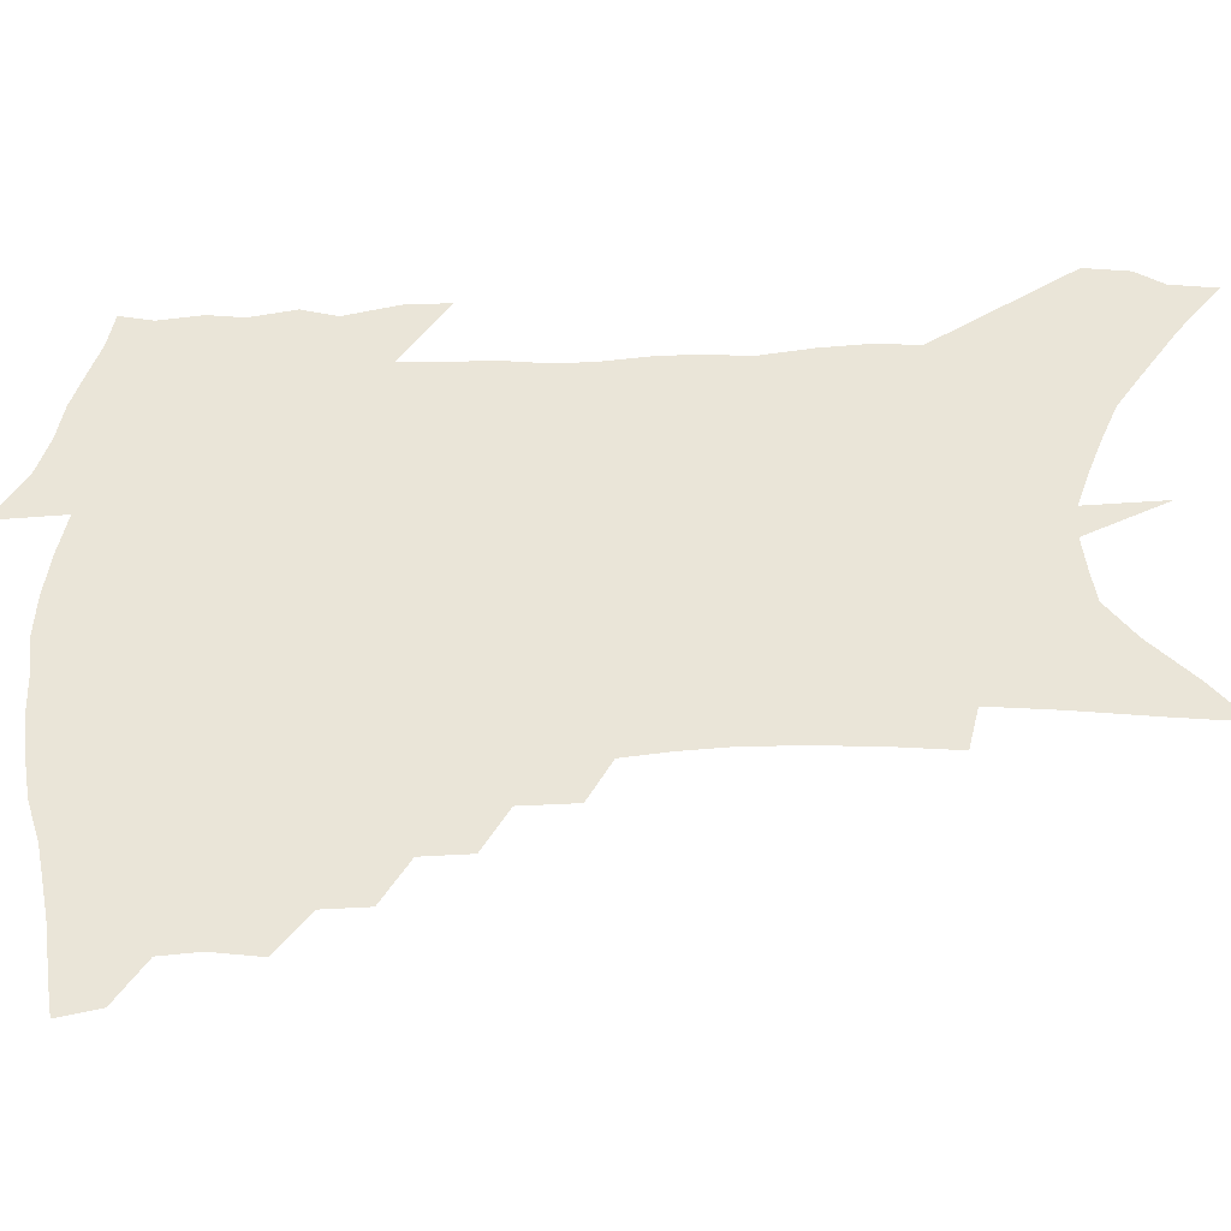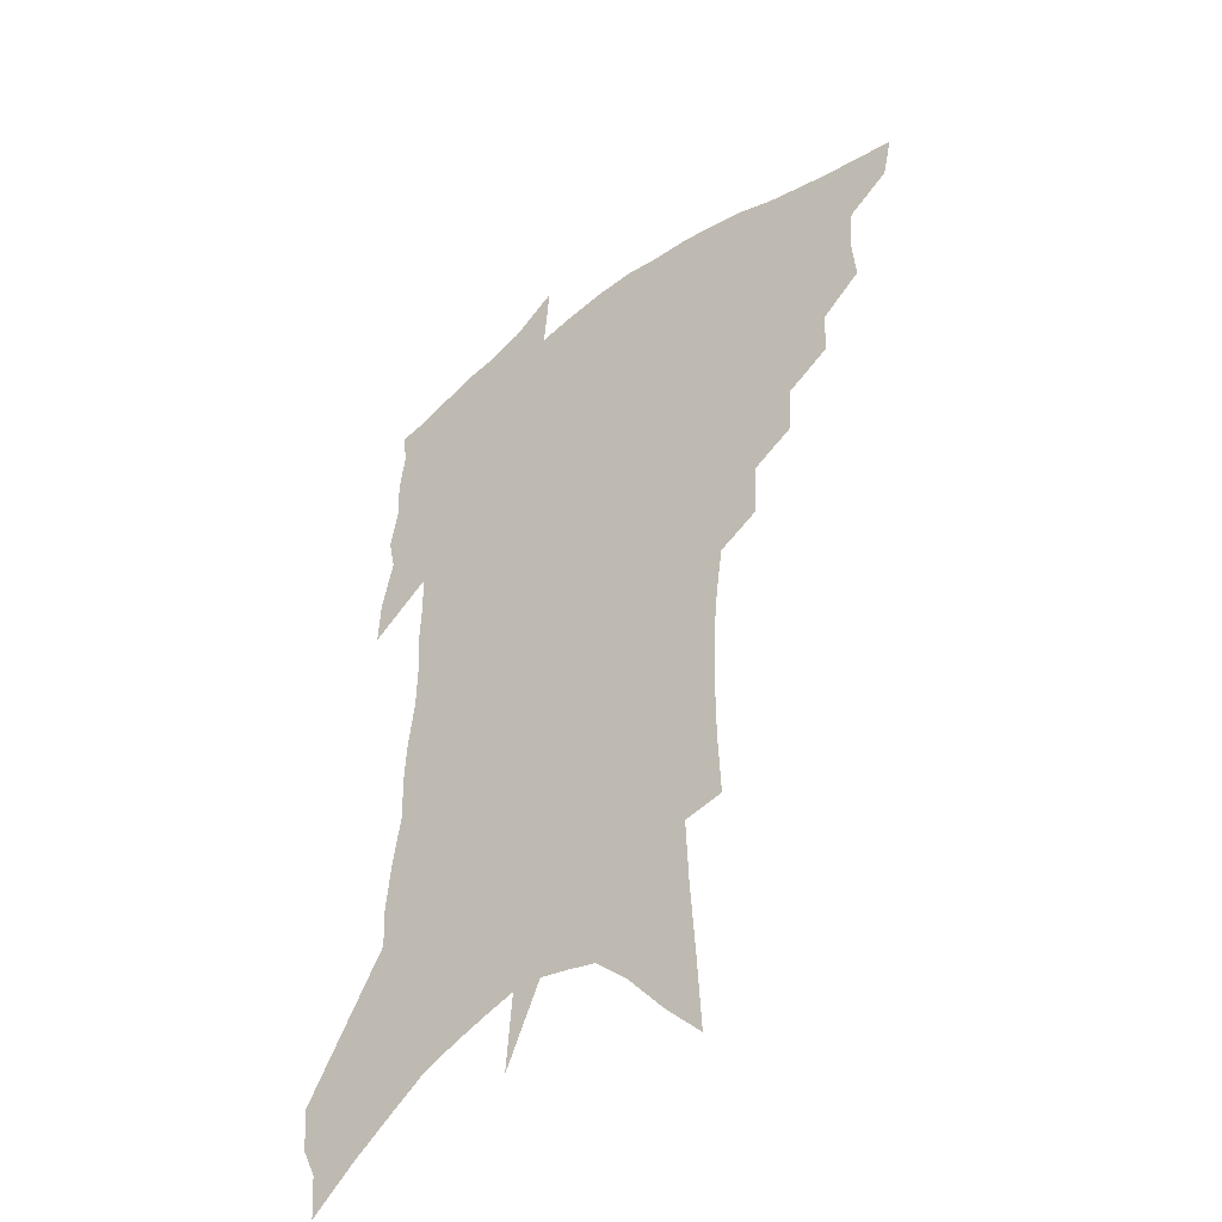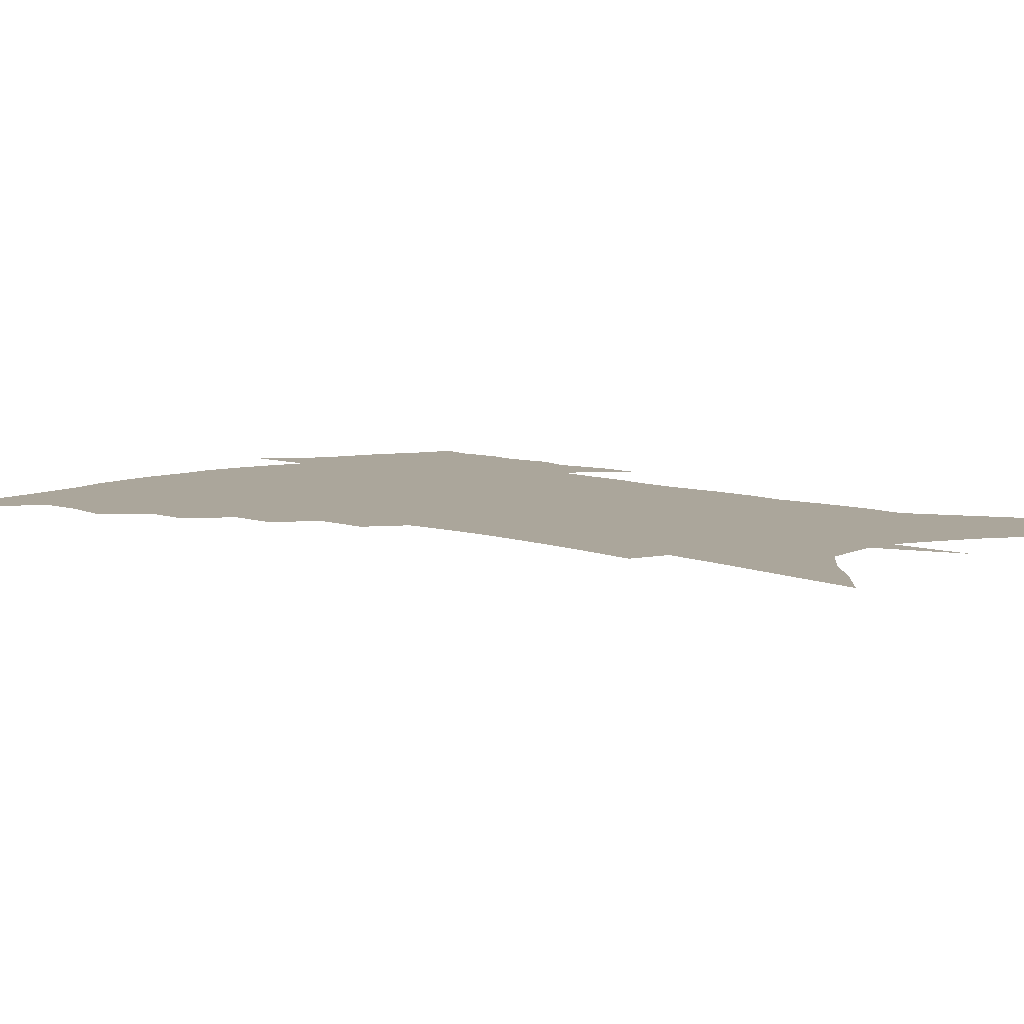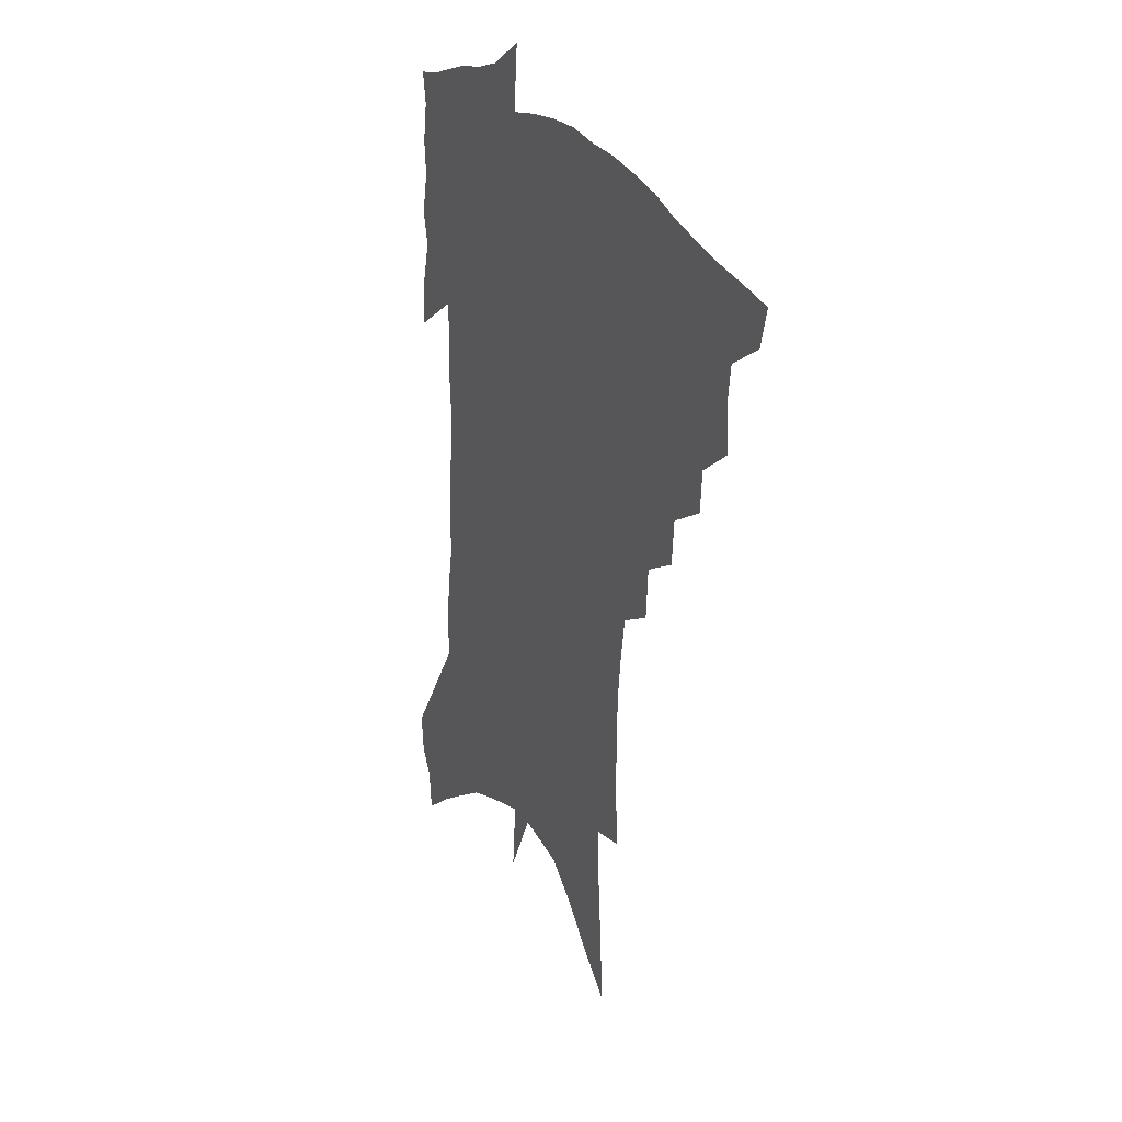
<metadata>
{"format":"obj","ext":"obj","renderer":"f3d","projection":"perspective","resolution":1024,"background":"white","views":[{"elev":59.0,"azim":-89.5,"up":"+Z"},{"elev":-42.6,"azim":-140.5,"up":"+Y"},{"elev":8.0,"azim":-42.7,"up":"+Z"},{"elev":29.9,"azim":-118.6,"up":"+Y"}]}
</metadata>
<code>
v 466.3 437.8 0
v 462.8 452.9 0
v 481.9 394 0
v 483.4 412.1 0
v 481.8 426.3 0
v 479.9 439.6 0
v 476.4 455 0
v 497.6 365.1 0
v 496.6 381.6 0
v 498.9 401.1 0
v 497.4 415.1 0
v 495.4 428.8 0
v 492.8 442.7 0
v 490.4 456.7 0
v 514.5 336.8 0
v 513.4 354.7 0
v 514.4 374.4 0
v 514.6 391 0
v 513.2 404.8 0
v 511.5 418 0
v 509.7 431.1 0
v 507.7 444 0
v 503.9 459.3 0
v 531 306.8 0
v 529.8 327.1 0
v 529.8 347.5 0
v 528.3 362.8 0
v 529 380.9 0
v 527.1 393.1 0
v 526.1 407 0
v 524.6 420.2 0
v 522.8 433.2 0
v 520.5 446.5 0
v 517.3 462 0
v 549.1 195.4 0
v 550.2 219.5 0
v 550.3 241.6 0
v 549.8 262.6 0
v 548 280.8 0
v 545.6 297.9 0
v 544.2 317.6 0
v 543.1 335.5 0
v 542.9 353.7 0
v 541.8 368.1 0
v 541.2 382.8 0
v 540.4 396.2 0
v 539 409.1 0
v 537.7 422.1 0
v 535.8 435.3 0
v 533.6 449.2 0
v 530.6 466.5 0
v 559.2 111.5 0
v 560.8 139.1 0
v 562.7 166.9 0
v 563.8 191.8 0
v 563.5 212.9 0
v 563.2 234.1 0
v 562.2 253.3 0
v 560.7 270.7 0
v 558.9 287.4 0
v 557.4 306.2 0
v 556.1 323.5 0
v 555.5 341.1 0
v 554.6 355.7 0
v 554.1 371.1 0
v 554.3 386.3 0
v 552.9 398.2 0
v 552.8 411.5 0
v 550.9 423.8 0
v 549.5 436.7 0
v 547.1 451.6 0
v 544.1 468.7 0
v 573.1 125.5 0
v 576.1 159 0
v 576 181 0
v 576.2 204.2 0
v 574.6 220.4 0
v 574.6 243.6 0
v 573.5 262.4 0
v 572.5 281.3 0
v 570 293.8 0
v 568.8 311.8 0
v 567.9 328.8 0
v 567 343 0
v 567 360.5 0
v 566.2 373.8 0
v 565.9 387.7 0
v 564.8 399.2 0
v 565 412.7 0
v 563.8 425 0
v 562.7 437.8 0
v 560.9 452 0
v 557.7 470.4 0
v 587.4 142.3 0
v 588.3 169.2 0
v 588.2 192 0
v 587.2 210.9 0
v 586.2 230.4 0
v 585.3 249.2 0
v 584.1 267.5 0
v 582.8 284.7 0
v 581.1 299.7 0
v 579.9 316.3 0
v 578.9 329 0
v 578.7 347.4 0
v 578.3 362 0
v 577.7 374.6 0
v 577.6 388.9 0
v 577.6 401.5 0
v 577.1 413.6 0
v 576.1 426 0
v 575.7 438.5 0
v 574.7 451.6 0
v 571.6 470.4 0
v 600 153.8 0
v 599.8 177 0
v 598.8 195.4 0
v 597.8 213.8 0
v 596.6 230.8 0
v 595.6 251.5 0
v 594.5 269.3 0
v 593.2 287.8 0
v 591.8 302.3 0
v 590.8 317 0
v 590 332.4 0
v 589.9 349.9 0
v 589.6 364.2 0
v 589.4 376.6 0
v 589.2 388.9 0
v 589.4 402.2 0
v 589.1 414.2 0
v 589.3 426.4 0
v 588.8 438.7 0
v 587.5 452.8 0
v 585.1 471.7 0
v 611.4 156.3 0
v 610.6 178.4 0
v 609.5 198.8 0
v 608.3 216.6 0
v 607.2 235.6 0
v 606.2 250.2 0
v 604.8 269.7 0
v 603.5 290.2 0
v 602.5 304.5 0
v 601.6 319.1 0
v 601.1 335.7 0
v 600.8 350.5 0
v 600.7 363.2 0
v 600.6 377 0
v 600.9 390.4 0
v 601.1 402.7 0
v 601.3 414.5 0
v 601.6 426.6 0
v 601.3 439.3 0
v 600.4 453.7 0
v 599.1 470.5 0
v 622.7 158.3 0
v 621.4 181.1 0
v 620.2 200.4 0
v 618.8 220.6 0
v 617.6 237.1 0
v 616.5 253.5 0
v 615.4 268.8 0
v 613.9 290.4 0
v 613 305.9 0
v 612.3 320.9 0
v 611.9 336.2 0
v 611.6 351.3 0
v 611.6 363.4 0
v 611.8 378.7 0
v 612 390.4 0
v 612.6 403.4 0
v 613.2 414.5 0
v 613.9 426.1 0
v 614.1 438.8 0
v 613.9 452.6 0
v 613.4 467.8 0
v 636.4 128.3 0
v 634.1 157.9 0
v 632.6 178.7 0
v 631 200 0
v 629.5 219.6 0
v 628 238.6 0
v 626.8 255.5 0
v 625.8 270.8 0
v 624.3 290.6 0
v 623.6 305.4 0
v 622.7 322.7 0
v 622.6 336 0
v 622.5 350 0
v 622.4 364 0
v 622.4 378.5 0
v 623.1 389.7 0
v 623.7 401.9 0
v 624.5 413.8 0
v 625.4 425.5 0
v 627 437.1 0
v 628.2 449.3 0
v 628.2 464 0
v 625.9 489.7 0
v 646.1 153.7 0
v 643.8 177.7 0
v 642.2 197.7 0
v 640.6 216.7 0
v 638.9 236.3 0
v 637.2 255.1 0
v 636.3 270.9 0
v 634.8 289.3 0
v 634.6 303.5 0
v 634 319 0
v 633.7 333.3 0
v 633.7 347.3 0
v 633.2 363 0
v 633.4 376.4 0
v 634.1 388.4 0
v 635.1 399.7 0
v 635.8 412.8 0
v 637 423.9 0
v 638.8 436 0
v 640.2 447.7 0
v 641.6 460.7 0
v 642.8 477.6 0
v 658.4 148.8 0
v 656 172.2 0
v 654.2 192.9 0
v 651.7 214.4 0
v 650.4 232.1 0
v 648.2 252.1 0
v 647.2 268.5 0
v 646.5 284.4 0
v 645.8 300.3 0
v 645.4 315.1 0
v 645.3 329.4 0
v 645.2 343.8 0
v 644.5 360.1 0
v 644.5 374 0
v 645.2 386.5 0
v 645.9 399.9 0
v 646.9 411.5 0
v 648.4 423.2 0
v 650 434.5 0
v 651.9 445.7 0
v 654 457.8 0
v 656 472.4 0
v 671 143.3 0
v 668.6 166 0
v 667.2 185.5 0
v 664.5 207.2 0
v 662.2 227.3 0
v 660.3 246.1 0
v 659.4 262.4 0
v 658.6 278.7 0
v 657.9 294.6 0
v 657.1 310.6 0
v 655.9 327.7 0
v 656.3 341.4 0
v 657 354.8 0
v 656.5 369.9 0
v 656.1 385 0
v 656.8 397.7 0
v 658 409.5 0
v 659.2 421.7 0
v 661 432.6 0
v 663.1 443.6 0
v 665.7 454.7 0
v 668.3 469.4 0
v 685.5 132.7 0
v 682.7 156.1 0
v 683.4 172.2 0
v 678.4 198.2 0
v 676.2 217.7 0
v 674.7 235.9 0
v 672.2 255.1 0
v 671.1 271.9 0
v 671.8 286 0
v 669.7 304.2 0
v 669.5 319.4 0
v 670 333.6 0
v 669.9 348.7 0
v 668.7 365 0
v 667.8 380.6 0
v 668.9 393.4 0
v 668.9 407.2 0
v 670.3 418.8 0
v 671.6 430.8 0
v 674 441.2 0
v 676.8 451.8 0
v 680.2 464.7 0
v 700.5 121.4 0
v 699.3 141.9 0
v 700.3 158.3 0
v 700.5 175.5 0
v 693.9 202.3 0
v 694.5 217.6 0
v 692.5 236.2 0
v 689.2 256.5 0
v 689.9 270.8 0
v 688.9 287.7 0
v 686.4 306.4 0
v 686 322.1 0
v 686.9 336.4 0
v 686.1 352.7 0
v 686.2 368 0
v 683.5 385.8 0
v 682.7 400.8 0
v 681.5 415.5 0
v 682.8 427.4 0
v 684.4 438.7 0
v 687.9 448.9 0
v 691.7 459.8 0
v 717.3 106.8 0
v 718.5 123.5 0
v 723.7 134.3 0
v 724.9 150.6 0
v 709.1 350.7 0
v 708.3 367 0
v 703.6 386.7 0
v 706.2 399.5 0
v 702.9 416.2 0
v 703.7 429.3 0
v 701.4 444.9 0
v 703.1 457 0
v 721 496 0
f 5 6 1
f 1 6 2
f 6 7 2
f 9 10 3
f 3 10 4
f 10 11 4
f 4 11 5
f 11 12 5
f 5 12 6
f 12 13 6
f 6 13 7
f 13 14 7
f 16 17 8
f 8 17 9
f 17 18 9
f 9 18 10
f 18 19 10
f 10 19 11
f 19 20 11
f 11 20 12
f 20 21 12
f 12 21 13
f 21 22 13
f 13 22 14
f 22 23 14
f 25 26 15
f 15 26 16
f 26 27 16
f 16 27 17
f 27 28 17
f 17 28 18
f 28 29 18
f 18 29 19
f 29 30 19
f 19 30 20
f 30 31 20
f 20 31 21
f 31 32 21
f 21 32 22
f 32 33 22
f 22 33 23
f 33 34 23
f 40 41 24
f 24 41 25
f 41 42 25
f 25 42 26
f 42 43 26
f 26 43 27
f 43 44 27
f 27 44 28
f 44 45 28
f 28 45 29
f 45 46 29
f 29 46 30
f 46 47 30
f 30 47 31
f 47 48 31
f 31 48 32
f 48 49 32
f 32 49 33
f 49 50 33
f 33 50 34
f 50 51 34
f 55 56 35
f 35 56 36
f 56 57 36
f 36 57 37
f 57 58 37
f 37 58 38
f 58 59 38
f 38 59 39
f 59 60 39
f 39 60 40
f 60 61 40
f 40 61 41
f 61 62 41
f 41 62 42
f 62 63 42
f 42 63 43
f 63 64 43
f 43 64 44
f 64 65 44
f 44 65 45
f 65 66 45
f 45 66 46
f 66 67 46
f 46 67 47
f 67 68 47
f 47 68 48
f 68 69 48
f 48 69 49
f 69 70 49
f 49 70 50
f 70 71 50
f 50 71 51
f 71 72 51
f 52 73 53
f 73 74 53
f 53 74 54
f 74 75 54
f 54 75 55
f 75 76 55
f 55 76 56
f 76 77 56
f 56 77 57
f 77 78 57
f 57 78 58
f 78 79 58
f 58 79 59
f 79 80 59
f 59 80 60
f 80 81 60
f 60 81 61
f 81 82 61
f 61 82 62
f 82 83 62
f 62 83 63
f 83 84 63
f 63 84 64
f 84 85 64
f 64 85 65
f 85 86 65
f 65 86 66
f 86 87 66
f 66 87 67
f 87 88 67
f 67 88 68
f 88 89 68
f 68 89 69
f 89 90 69
f 69 90 70
f 90 91 70
f 70 91 71
f 91 92 71
f 71 92 72
f 92 93 72
f 73 94 74
f 94 95 74
f 74 95 75
f 95 96 75
f 75 96 76
f 96 97 76
f 76 97 77
f 97 98 77
f 77 98 78
f 98 99 78
f 78 99 79
f 99 100 79
f 79 100 80
f 100 101 80
f 80 101 81
f 101 102 81
f 81 102 82
f 102 103 82
f 82 103 83
f 103 104 83
f 83 104 84
f 104 105 84
f 84 105 85
f 105 106 85
f 85 106 86
f 106 107 86
f 86 107 87
f 107 108 87
f 87 108 88
f 108 109 88
f 88 109 89
f 109 110 89
f 89 110 90
f 110 111 90
f 90 111 91
f 111 112 91
f 91 112 92
f 112 113 92
f 92 113 93
f 113 114 93
f 94 115 95
f 115 116 95
f 95 116 96
f 116 117 96
f 96 117 97
f 117 118 97
f 97 118 98
f 118 119 98
f 98 119 99
f 119 120 99
f 99 120 100
f 120 121 100
f 100 121 101
f 121 122 101
f 101 122 102
f 122 123 102
f 102 123 103
f 123 124 103
f 103 124 104
f 124 125 104
f 104 125 105
f 125 126 105
f 105 126 106
f 126 127 106
f 106 127 107
f 127 128 107
f 107 128 108
f 128 129 108
f 108 129 109
f 129 130 109
f 109 130 110
f 130 131 110
f 110 131 111
f 131 132 111
f 111 132 112
f 132 133 112
f 112 133 113
f 133 134 113
f 113 134 114
f 134 135 114
f 115 136 116
f 136 137 116
f 116 137 117
f 137 138 117
f 117 138 118
f 138 139 118
f 118 139 119
f 139 140 119
f 119 140 120
f 140 141 120
f 120 141 121
f 141 142 121
f 121 142 122
f 142 143 122
f 122 143 123
f 143 144 123
f 123 144 124
f 144 145 124
f 124 145 125
f 145 146 125
f 125 146 126
f 146 147 126
f 126 147 127
f 147 148 127
f 127 148 128
f 148 149 128
f 128 149 129
f 149 150 129
f 129 150 130
f 150 151 130
f 130 151 131
f 151 152 131
f 131 152 132
f 152 153 132
f 132 153 133
f 153 154 133
f 133 154 134
f 154 155 134
f 134 155 135
f 155 156 135
f 136 157 137
f 157 158 137
f 137 158 138
f 158 159 138
f 138 159 139
f 159 160 139
f 139 160 140
f 160 161 140
f 140 161 141
f 161 162 141
f 141 162 142
f 162 163 142
f 142 163 143
f 163 164 143
f 143 164 144
f 164 165 144
f 144 165 145
f 165 166 145
f 145 166 146
f 166 167 146
f 146 167 147
f 167 168 147
f 147 168 148
f 168 169 148
f 148 169 149
f 169 170 149
f 149 170 150
f 170 171 150
f 150 171 151
f 171 172 151
f 151 172 152
f 172 173 152
f 152 173 153
f 173 174 153
f 153 174 154
f 174 175 154
f 154 175 155
f 175 176 155
f 155 176 156
f 176 177 156
f 178 179 157
f 157 179 158
f 179 180 158
f 158 180 159
f 180 181 159
f 159 181 160
f 181 182 160
f 160 182 161
f 182 183 161
f 161 183 162
f 183 184 162
f 162 184 163
f 184 185 163
f 163 185 164
f 185 186 164
f 164 186 165
f 186 187 165
f 165 187 166
f 187 188 166
f 166 188 167
f 188 189 167
f 167 189 168
f 189 190 168
f 168 190 169
f 190 191 169
f 169 191 170
f 191 192 170
f 170 192 171
f 192 193 171
f 171 193 172
f 193 194 172
f 172 194 173
f 194 195 173
f 173 195 174
f 195 196 174
f 174 196 175
f 196 197 175
f 175 197 176
f 197 198 176
f 176 198 177
f 198 199 177
f 179 201 180
f 201 202 180
f 180 202 181
f 202 203 181
f 181 203 182
f 203 204 182
f 182 204 183
f 204 205 183
f 183 205 184
f 205 206 184
f 184 206 185
f 206 207 185
f 185 207 186
f 207 208 186
f 186 208 187
f 208 209 187
f 187 209 188
f 209 210 188
f 188 210 189
f 210 211 189
f 189 211 190
f 211 212 190
f 190 212 191
f 212 213 191
f 191 213 192
f 213 214 192
f 192 214 193
f 214 215 193
f 193 215 194
f 215 216 194
f 194 216 195
f 216 217 195
f 195 217 196
f 217 218 196
f 196 218 197
f 218 219 197
f 197 219 198
f 219 220 198
f 198 220 199
f 220 221 199
f 199 221 200
f 221 222 200
f 201 223 202
f 223 224 202
f 202 224 203
f 224 225 203
f 203 225 204
f 225 226 204
f 204 226 205
f 226 227 205
f 205 227 206
f 227 228 206
f 206 228 207
f 228 229 207
f 207 229 208
f 229 230 208
f 208 230 209
f 230 231 209
f 209 231 210
f 231 232 210
f 210 232 211
f 232 233 211
f 211 233 212
f 233 234 212
f 212 234 213
f 234 235 213
f 213 235 214
f 235 236 214
f 214 236 215
f 236 237 215
f 215 237 216
f 237 238 216
f 216 238 217
f 238 239 217
f 217 239 218
f 239 240 218
f 218 240 219
f 240 241 219
f 219 241 220
f 241 242 220
f 220 242 221
f 242 243 221
f 221 243 222
f 243 244 222
f 223 245 224
f 245 246 224
f 224 246 225
f 246 247 225
f 225 247 226
f 247 248 226
f 226 248 227
f 248 249 227
f 227 249 228
f 249 250 228
f 228 250 229
f 250 251 229
f 229 251 230
f 251 252 230
f 230 252 231
f 252 253 231
f 231 253 232
f 253 254 232
f 232 254 233
f 254 255 233
f 233 255 234
f 255 256 234
f 234 256 235
f 256 257 235
f 235 257 236
f 257 258 236
f 236 258 237
f 258 259 237
f 237 259 238
f 259 260 238
f 238 260 239
f 260 261 239
f 239 261 240
f 261 262 240
f 240 262 241
f 262 263 241
f 241 263 242
f 263 264 242
f 242 264 243
f 264 265 243
f 243 265 244
f 265 266 244
f 245 267 246
f 267 268 246
f 246 268 247
f 268 269 247
f 247 269 248
f 269 270 248
f 248 270 249
f 270 271 249
f 249 271 250
f 271 272 250
f 250 272 251
f 272 273 251
f 251 273 252
f 273 274 252
f 252 274 253
f 274 275 253
f 253 275 254
f 275 276 254
f 254 276 255
f 276 277 255
f 255 277 256
f 277 278 256
f 256 278 257
f 278 279 257
f 257 279 258
f 279 280 258
f 258 280 259
f 280 281 259
f 259 281 260
f 281 282 260
f 260 282 261
f 282 283 261
f 261 283 262
f 283 284 262
f 262 284 263
f 284 285 263
f 263 285 264
f 285 286 264
f 264 286 265
f 286 287 265
f 265 287 266
f 287 288 266
f 267 289 268
f 289 290 268
f 268 290 269
f 290 291 269
f 269 291 270
f 291 292 270
f 270 292 271
f 292 293 271
f 271 293 272
f 293 294 272
f 272 294 273
f 294 295 273
f 273 295 274
f 295 296 274
f 274 296 275
f 296 297 275
f 275 297 276
f 297 298 276
f 276 298 277
f 298 299 277
f 277 299 278
f 299 300 278
f 278 300 279
f 300 301 279
f 279 301 280
f 301 302 280
f 280 302 281
f 302 303 281
f 281 303 282
f 303 304 282
f 282 304 283
f 304 305 283
f 283 305 284
f 305 306 284
f 284 306 285
f 306 307 285
f 285 307 286
f 307 308 286
f 286 308 287
f 308 309 287
f 287 309 288
f 309 310 288
f 289 311 290
f 311 312 290
f 290 312 291
f 312 313 291
f 291 313 292
f 313 314 292
f 292 314 293
f 303 315 304
f 315 316 304
f 304 316 305
f 316 317 305
f 305 317 306
f 317 318 306
f 306 318 307
f 318 319 307
f 307 319 308
f 319 320 308
f 308 320 309
f 320 321 309
f 309 321 310
f 321 322 310

</code>
